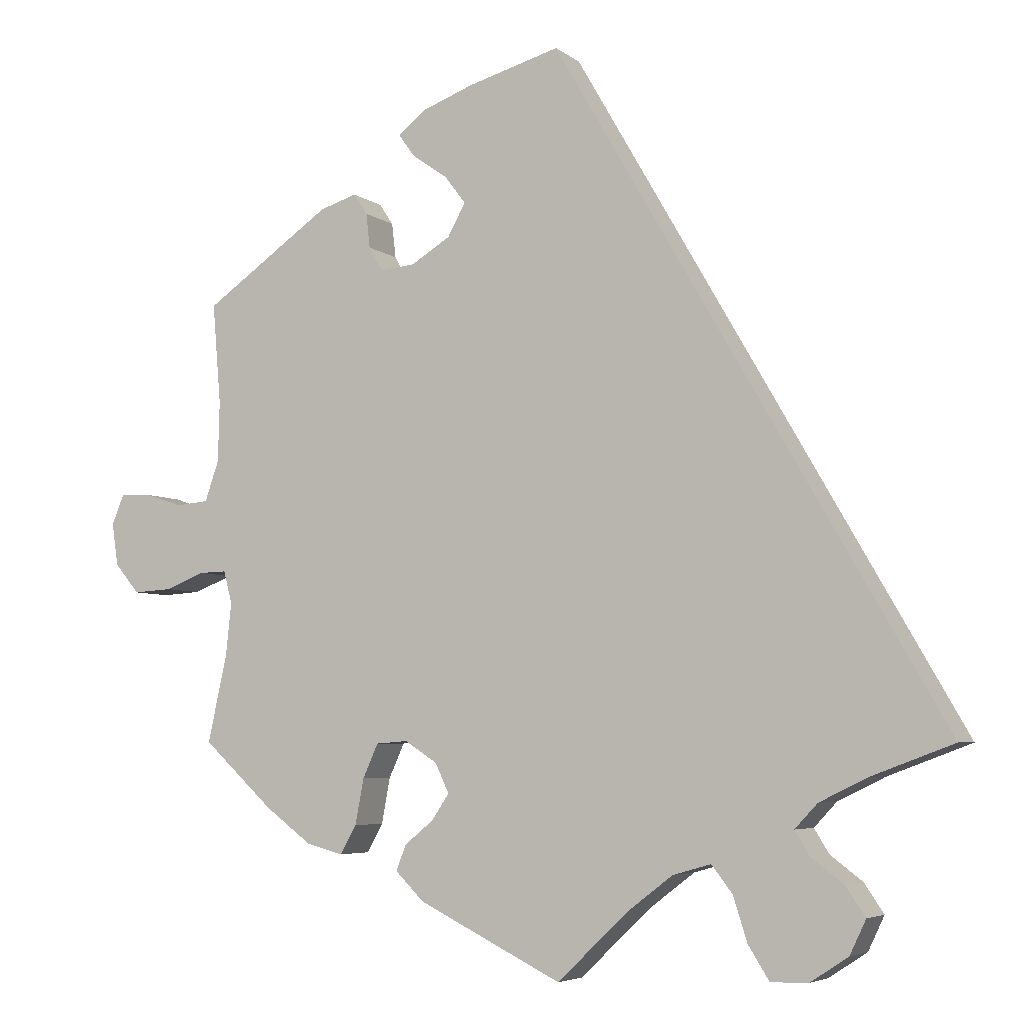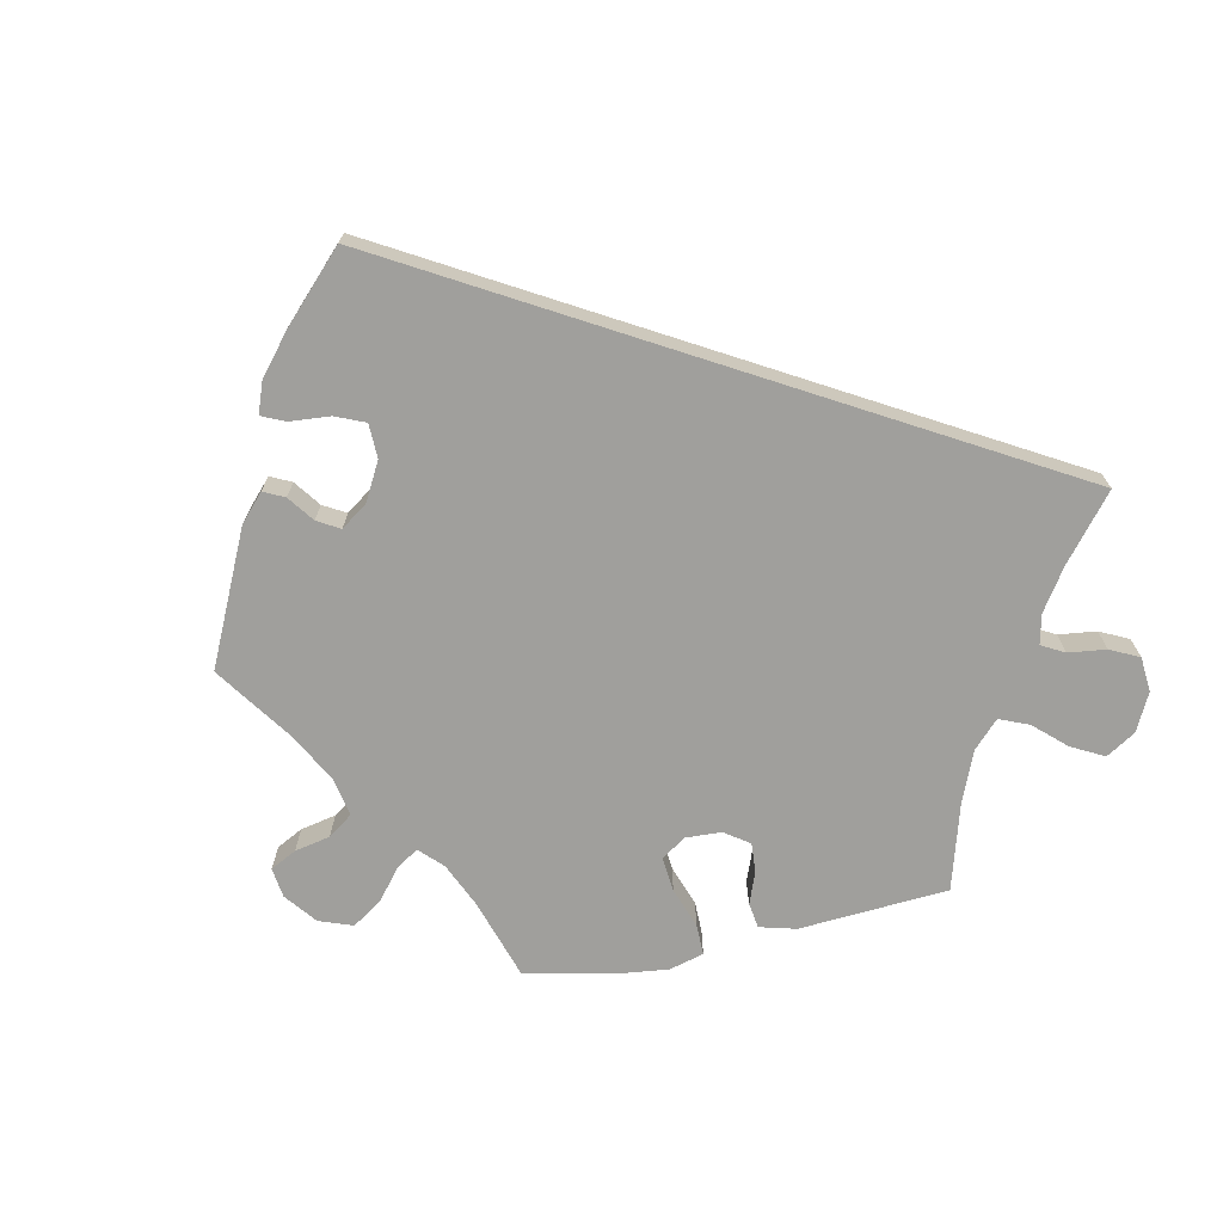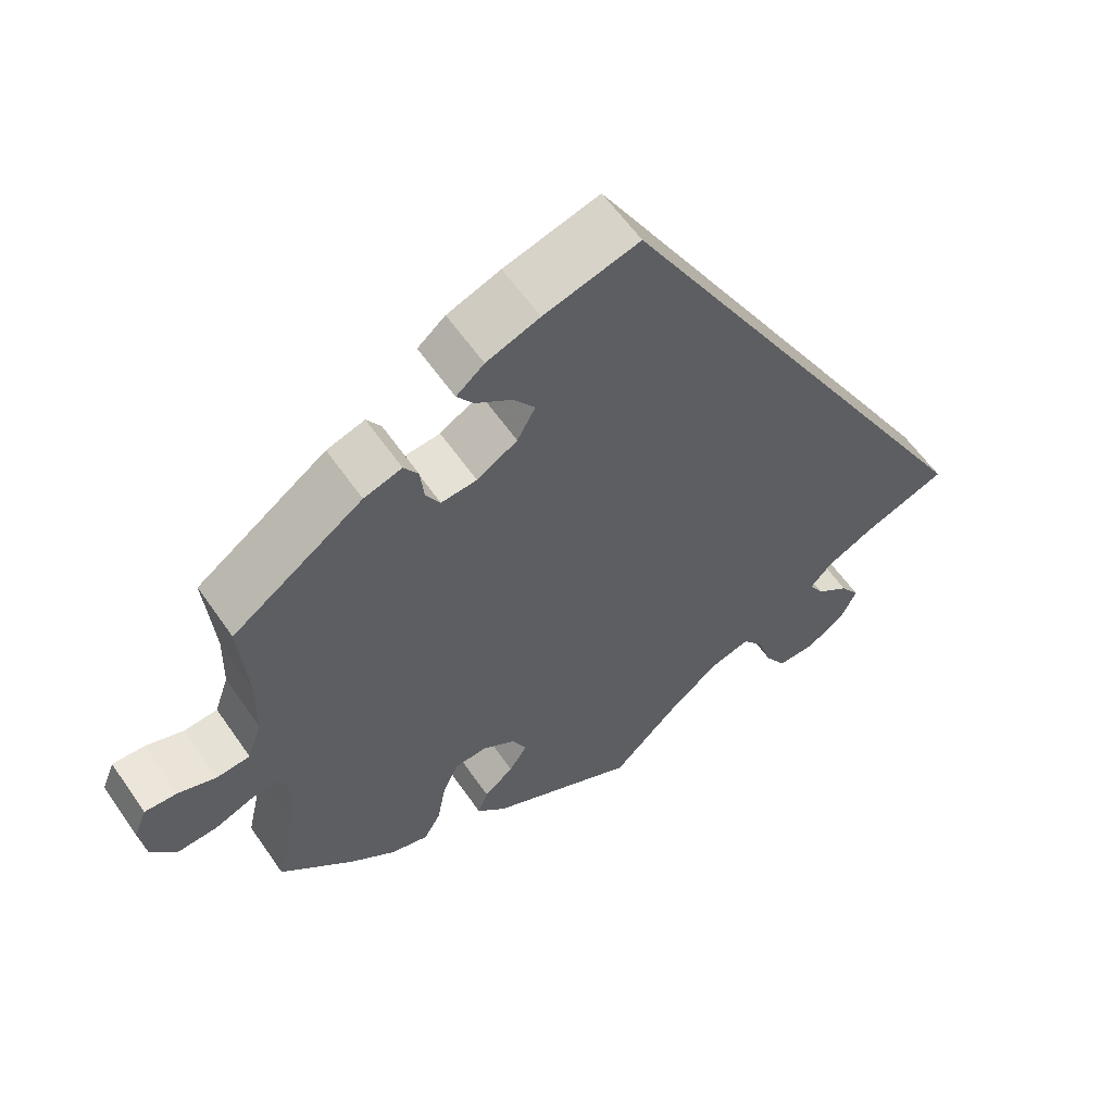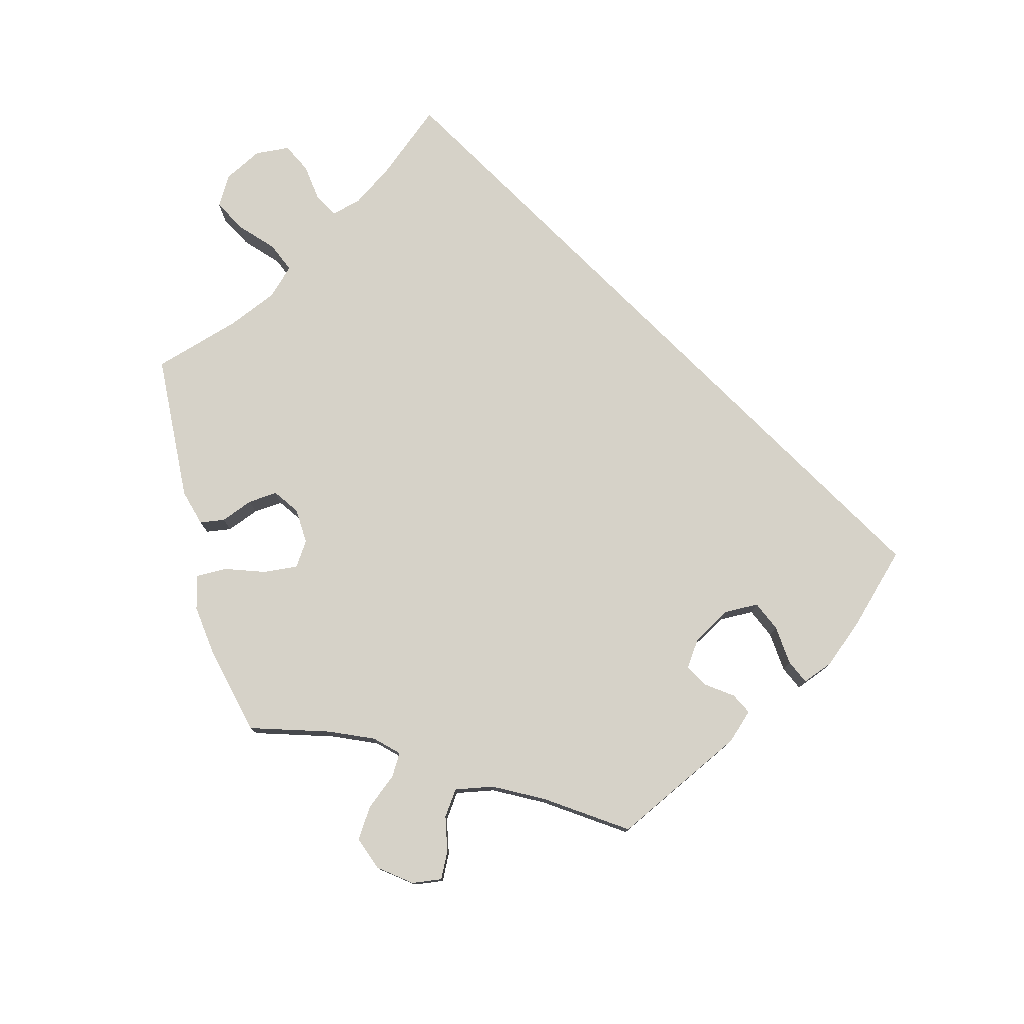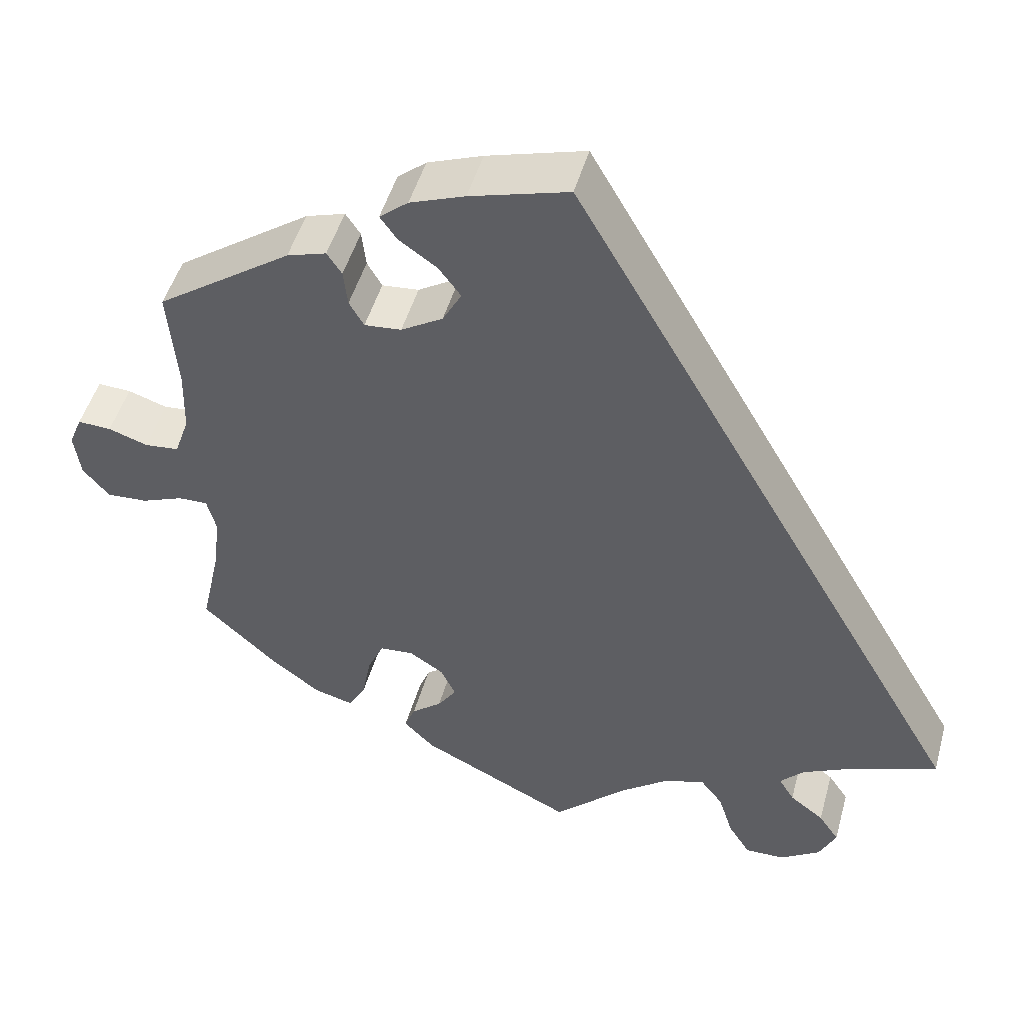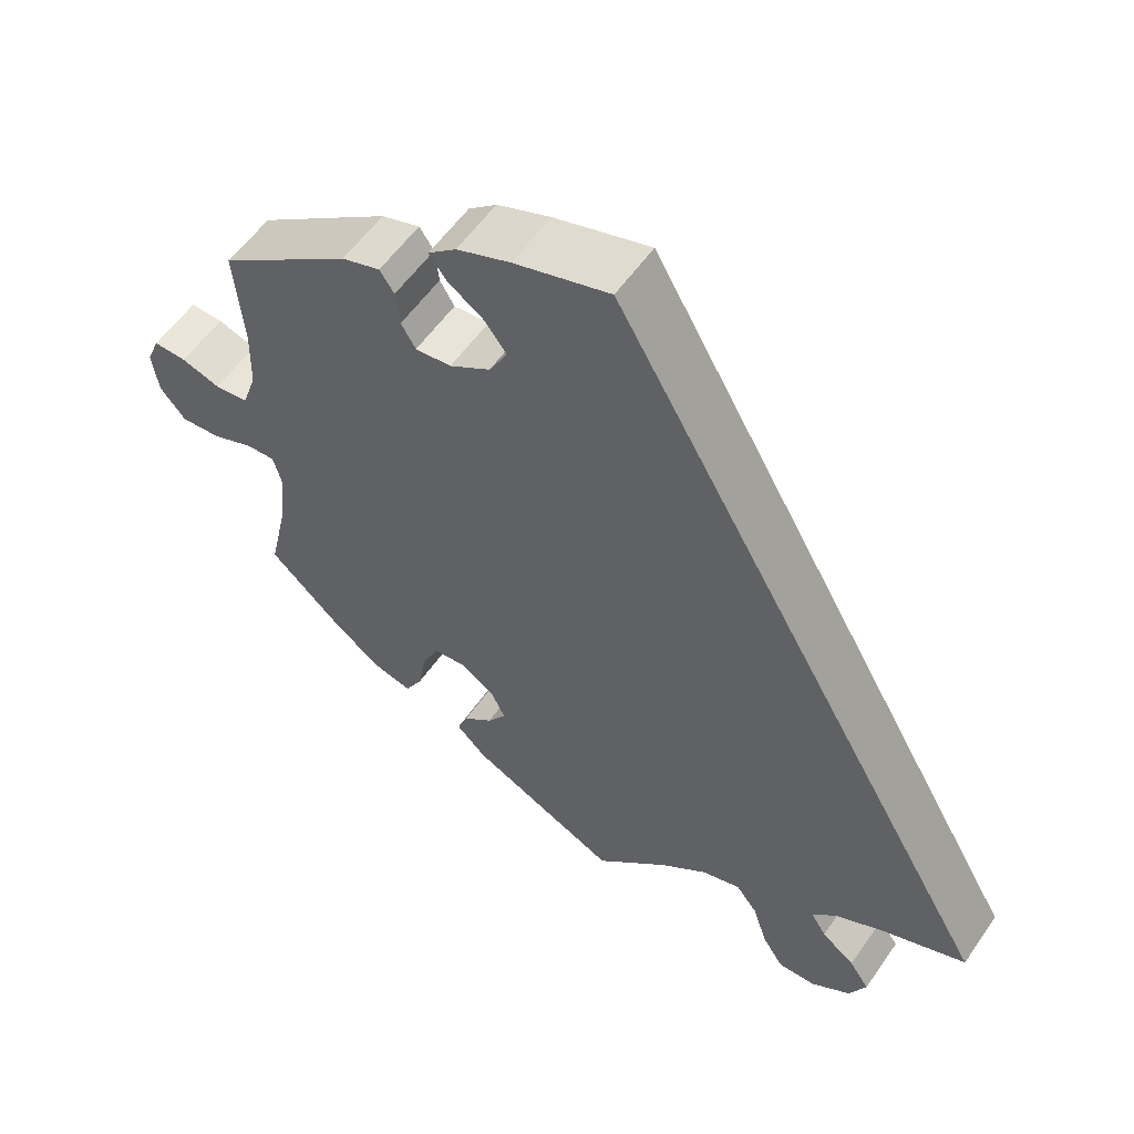
<metadata>
{"format":"obj","ext":"obj","renderer":"f3d","projection":"perspective","resolution":1024,"background":"white","views":[{"elev":-5.3,"azim":25.7,"up":"+Z"},{"elev":-71.2,"azim":42.1,"up":"+Y"},{"elev":59.1,"azim":-34.4,"up":"+Z"},{"elev":77.9,"azim":-75.1,"up":"+Y"},{"elev":48.4,"azim":15.4,"up":"+Z"},{"elev":56.5,"azim":34.3,"up":"+Z"}]}
</metadata>
<code>
v -0.476 0.07 -0.174
v -0.469 0.07 -0.107
v -0.48 0.07 -0.065
v -0.516 0.07 -0.066
v -0.567 0.07 -0.086
v -0.617 0.07 -0.089
v -0.649 0.07 -0.051
v -0.657 0.07 0.004
v -0.641 0.07 0.043
v -0.6 0.07 0.041
v -0.552 0.07 0.025
v -0.51 0.07 0.029
v -0.492 0.07 0.081
v -0.49 0.07 0.159
v -0.501 0.07 0.289
v -0.336 0.07 0.404
v -0.288 0.07 0.419
v -0.27 0.07 0.392
v -0.265 0.07 0.347
v -0.247 0.07 0.316
v -0.202 0.07 0.32
v -0.151 0.07 0.351
v -0.128 0.07 0.393
v -0.155 0.07 0.429
v -0.201 0.07 0.461
v -0.222 0.07 0.49
v -0.187 0.07 0.519
v -0.12 0.07 0.544
v 0 0.07 0.578
v 0.501 0.07 -0.289
v 0.394 0.07 -0.329
v 0.333 0.07 -0.359
v 0.304 0.07 -0.39
v 0.323 0.07 -0.421
v 0.365 0.07 -0.453
v 0.39 0.07 -0.49
v 0.369 0.07 -0.534
v 0.32 0.07 -0.566
v 0.272 0.07 -0.567
v 0.245 0.07 -0.524
v 0.227 0.07 -0.467
v 0.2 0.07 -0.432
v 0.151 0.07 -0.446
v 0.092 0.07 -0.491
v 0.001 0.07 -0.578
v -0.185 0.07 -0.486
v -0.222 0.07 -0.449
v -0.209 0.07 -0.416
v -0.172 0.07 -0.386
v -0.149 0.07 -0.352
v -0.167 0.07 -0.314
v -0.209 0.07 -0.287
v -0.25 0.07 -0.29
v -0.27 0.07 -0.334
v -0.281 0.07 -0.393
v -0.302 0.07 -0.43
v -0.35 0.07 -0.417
v -0.409 0.07 -0.373
v -0.501 0.07 -0.288
v -0.476 0 -0.174
v -0.469 0 -0.107
v -0.48 0 -0.065
v -0.516 0 -0.066
v -0.567 0 -0.086
v -0.617 0 -0.089
v -0.649 0 -0.051
v -0.657 0 0.004
v -0.641 0 0.043
v -0.6 0 0.041
v -0.552 0 0.025
v -0.51 0 0.029
v -0.492 0 0.081
v -0.49 0 0.159
v -0.501 0 0.289
v -0.336 0 0.404
v -0.288 0 0.419
v -0.27 0 0.392
v -0.265 0 0.347
v -0.247 0 0.316
v -0.202 0 0.32
v -0.151 0 0.351
v -0.128 0 0.393
v -0.155 0 0.429
v -0.201 0 0.461
v -0.222 0 0.49
v -0.187 0 0.519
v -0.12 0 0.544
v 0 0 0.578
v 0.501 0 -0.289
v 0.394 0 -0.329
v 0.333 0 -0.359
v 0.304 0 -0.39
v 0.323 0 -0.421
v 0.365 0 -0.453
v 0.39 0 -0.49
v 0.369 0 -0.534
v 0.32 0 -0.566
v 0.272 0 -0.567
v 0.245 0 -0.524
v 0.227 0 -0.467
v 0.2 0 -0.432
v 0.151 0 -0.446
v 0.092 0 -0.491
v 0.001 0 -0.578
v -0.185 0 -0.486
v -0.222 0 -0.449
v -0.209 0 -0.416
v -0.172 0 -0.386
v -0.149 0 -0.352
v -0.167 0 -0.314
v -0.209 0 -0.287
v -0.25 0 -0.29
v -0.27 0 -0.334
v -0.281 0 -0.393
v -0.302 0 -0.43
v -0.35 0 -0.417
v -0.409 0 -0.373
v -0.501 0 -0.288
f 58 59 1
f 57 58 1 2
f 54 55 56 57
f 53 54 57 2
f 52 53 2 3
f 51 52 3
f 46 47 48 49
f 44 45 46 49
f 43 44 49 50
f 42 43 50 51
f 38 39 40 41
f 38 41 42
f 37 38 42
f 34 35 36 37
f 33 34 37 42
f 32 33 42 51
f 28 29 30 31
f 24 25 26 27
f 23 24 27 28
f 16 17 18 19
f 14 15 16 19
f 13 14 19 20
f 12 13 20 21
f 8 9 10 11
f 8 11 12
f 7 8 12
f 4 5 6 7
f 3 4 7 12
f 23 28 31 32
f 22 23 32 51
f 21 22 51
f 3 12 21 51
f 60 118 117
f 61 60 117 116
f 116 115 114 113
f 61 116 113 112
f 62 61 112 111
f 62 111 110
f 108 107 106 105
f 108 105 104 103
f 109 108 103 102
f 110 109 102 101
f 100 99 98 97
f 101 100 97
f 101 97 96
f 96 95 94 93
f 101 96 93 92
f 110 101 92 91
f 90 89 88 87
f 86 85 84 83
f 87 86 83 82
f 78 77 76 75
f 78 75 74 73
f 79 78 73 72
f 80 79 72 71
f 70 69 68 67
f 71 70 67
f 71 67 66
f 66 65 64 63
f 71 66 63 62
f 91 90 87 82
f 110 91 82 81
f 110 81 80
f 110 80 71 62
f 1 60 61 2
f 2 61 62 3
f 3 62 63 4
f 4 63 64 5
f 5 64 65 6
f 6 65 66 7
f 7 66 67 8
f 8 67 68 9
f 9 68 69 10
f 10 69 70 11
f 11 70 71 12
f 12 71 72 13
f 13 72 73 14
f 14 73 74 15
f 15 74 75 16
f 16 75 76 17
f 17 76 77 18
f 18 77 78 19
f 19 78 79 20
f 20 79 80 21
f 21 80 81 22
f 22 81 82 23
f 23 82 83 24
f 24 83 84 25
f 25 84 85 26
f 26 85 86 27
f 27 86 87 28
f 28 87 88 29
f 29 88 89 30
f 30 89 90 31
f 31 90 91 32
f 32 91 92 33
f 33 92 93 34
f 34 93 94 35
f 35 94 95 36
f 36 95 96 37
f 37 96 97 38
f 38 97 98 39
f 39 98 99 40
f 40 99 100 41
f 41 100 101 42
f 42 101 102 43
f 43 102 103 44
f 44 103 104 45
f 45 104 105 46
f 46 105 106 47
f 47 106 107 48
f 48 107 108 49
f 49 108 109 50
f 50 109 110 51
f 51 110 111 52
f 52 111 112 53
f 53 112 113 54
f 54 113 114 55
f 55 114 115 56
f 56 115 116 57
f 57 116 117 58
f 58 117 118 59
f 59 118 60 1

</code>
